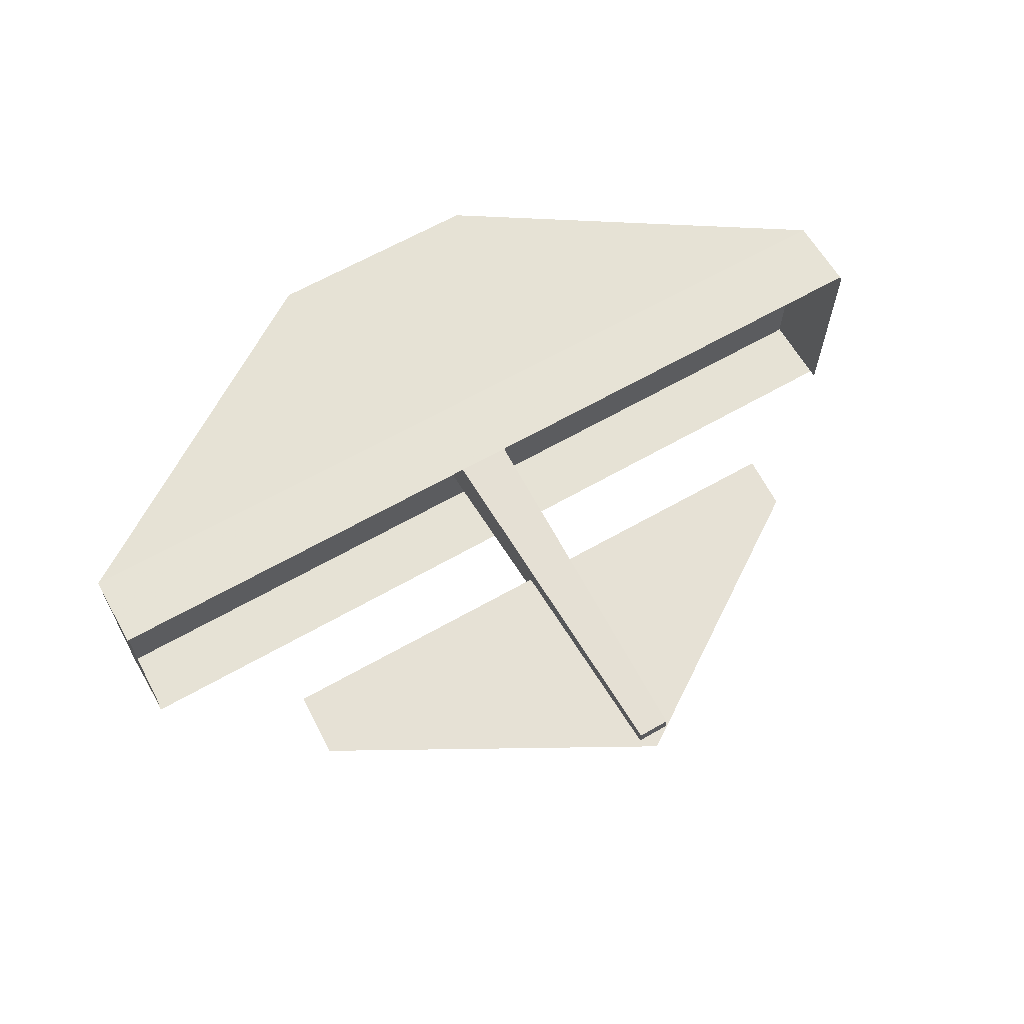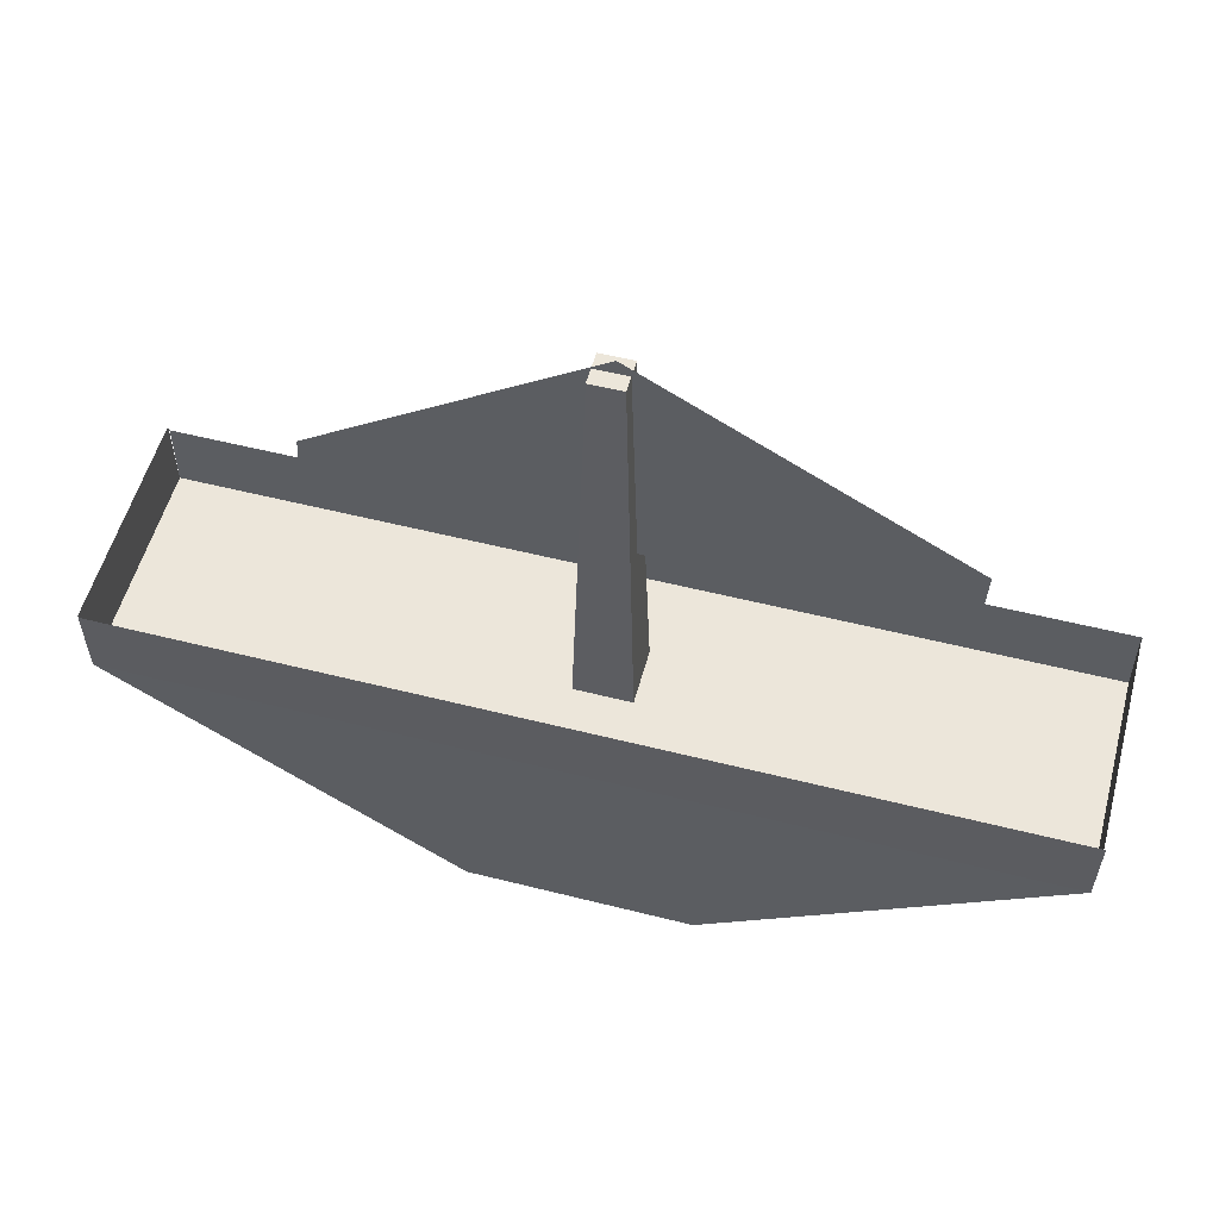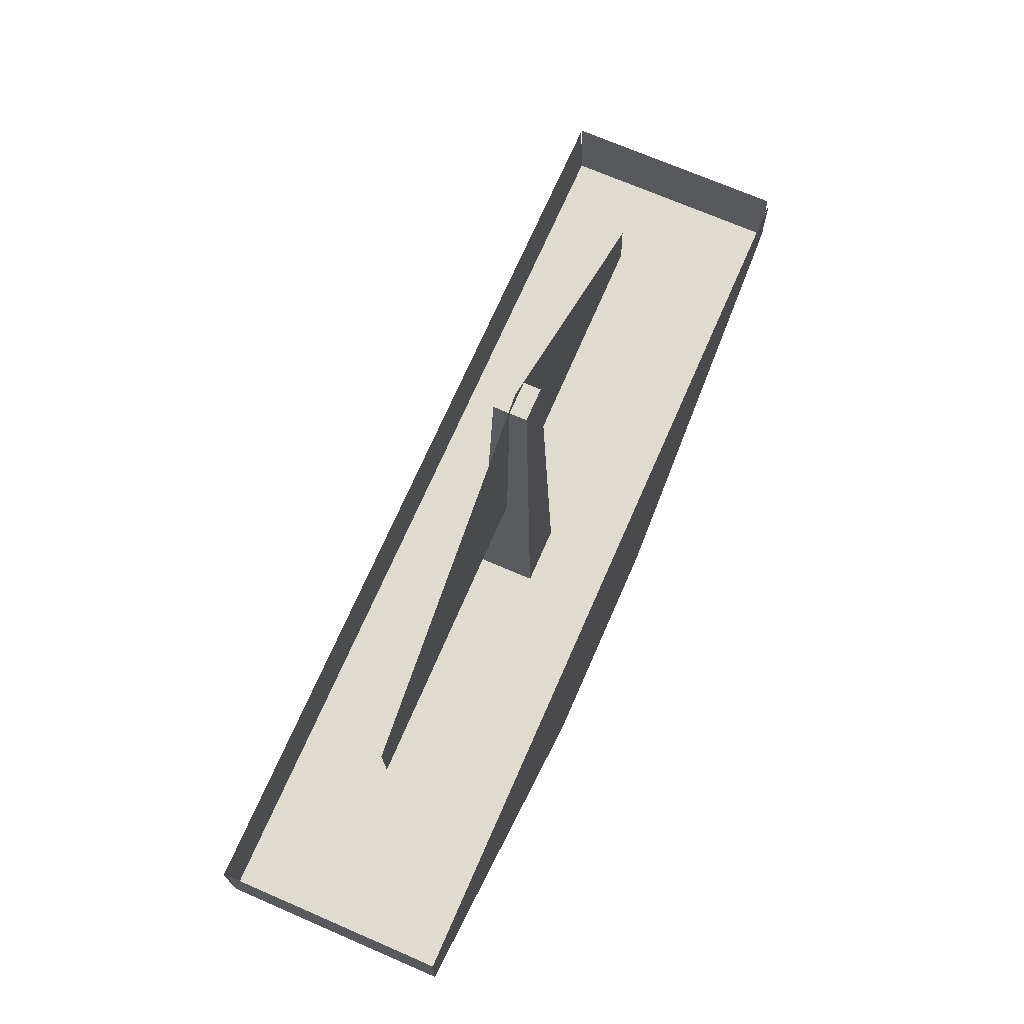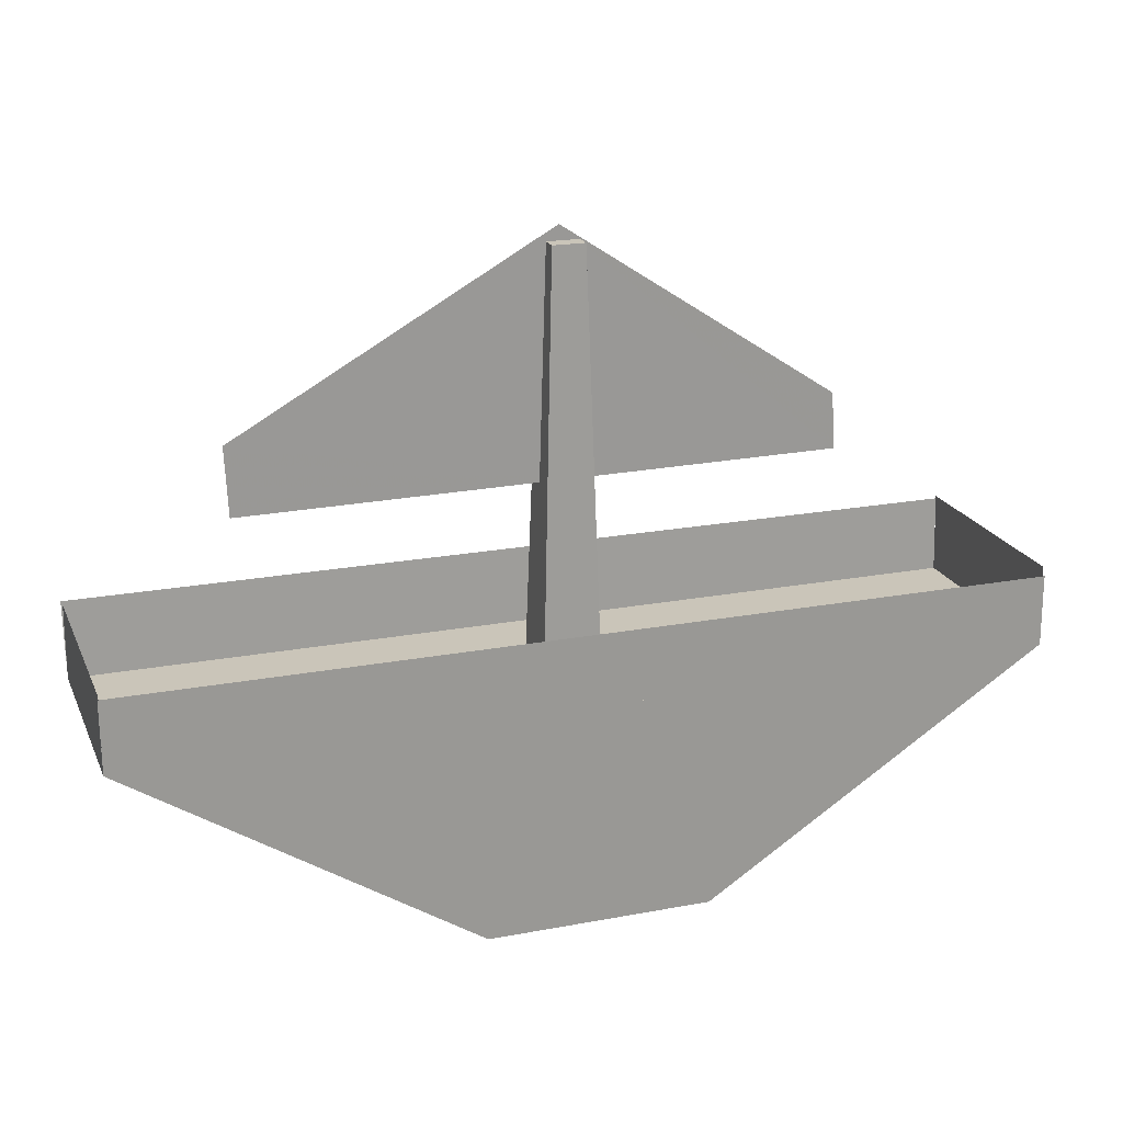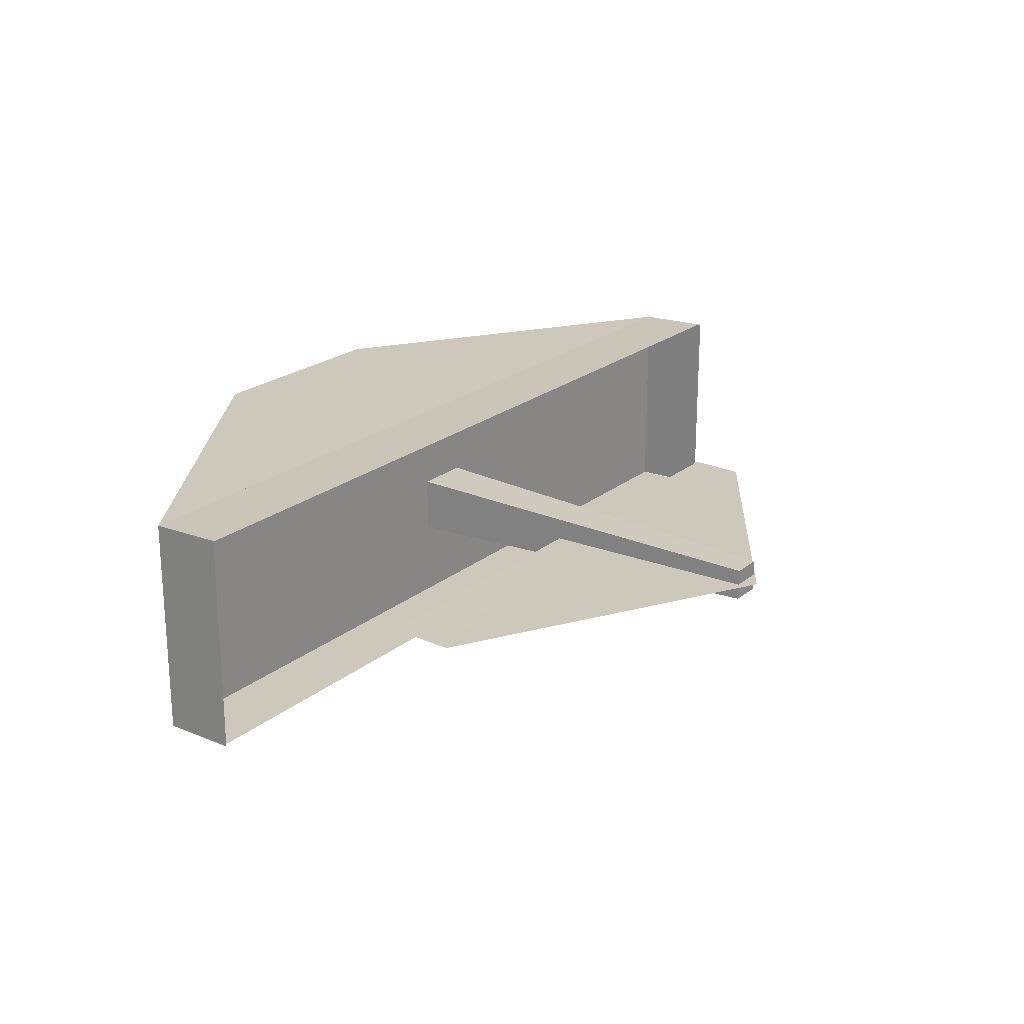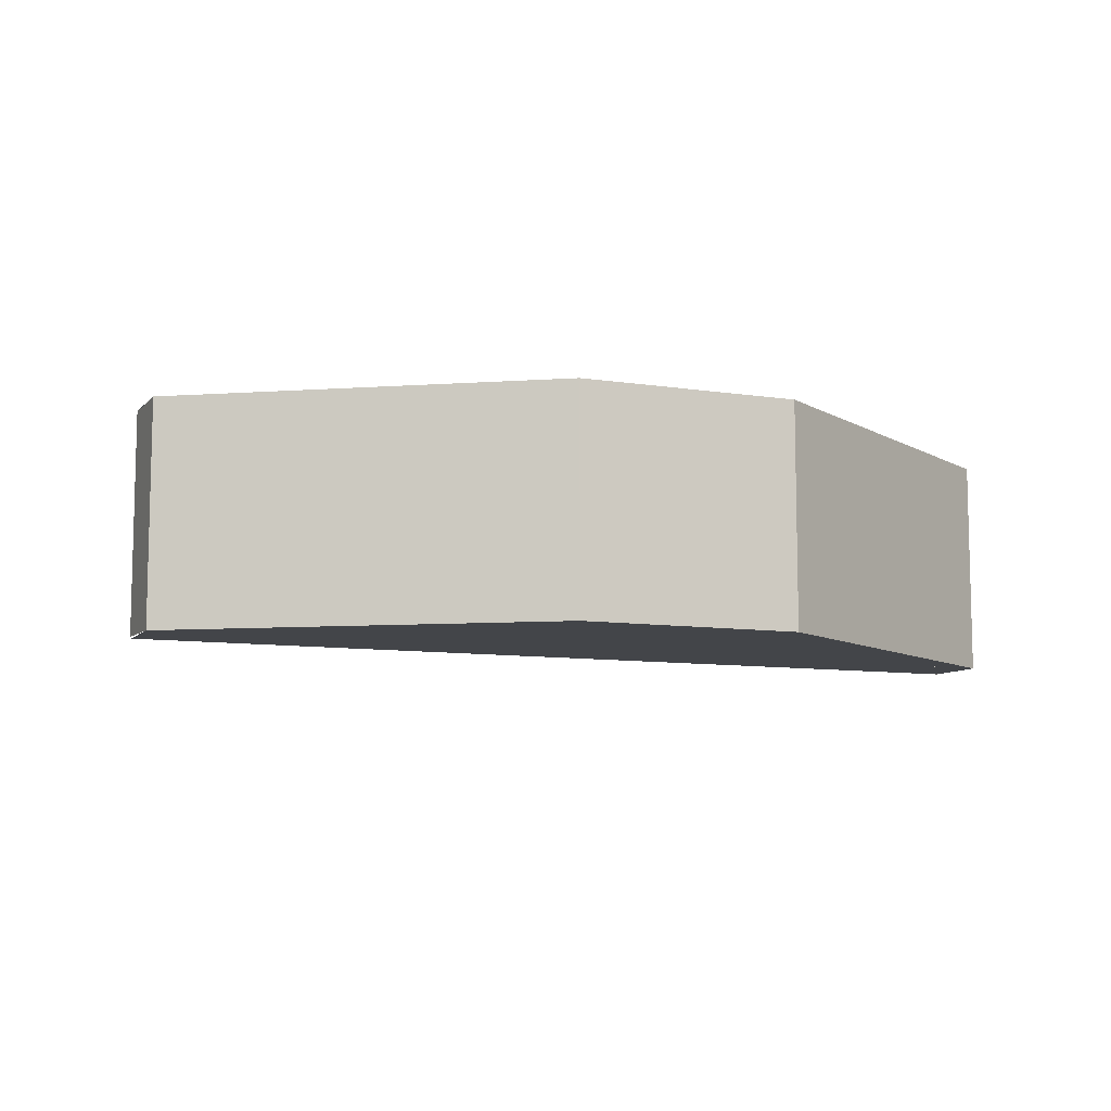
<metadata>
{"format":"obj","ext":"obj","renderer":"f3d","projection":"perspective","resolution":1024,"background":"white","views":[{"elev":64.0,"azim":150.0,"up":"+Z"},{"elev":54.6,"azim":15.0,"up":"+Y"},{"elev":70.3,"azim":113.5,"up":"+Y"},{"elev":20.6,"azim":161.1,"up":"+Y"},{"elev":22.0,"azim":125.9,"up":"+Z"},{"elev":-8.9,"azim":-22.7,"up":"+Z"}]}
</metadata>
<code>
o Plane
v -2.481 2.672 -0.01652
v 2.822 2.644 -0.04451
v -2.453 3.176 -0.01691
v 2.85 3.252 -0.04491
v 0.01196 2.659 -0.02968
v 0.03996 4.826 -0.03007
f 5 2 4 6
f 1 5 6 3
o Cube.001
v -0.2574 0.8244 0.2289
v -0.2574 0.8244 -0.2955
v 0.2671 0.8244 -0.2955
v 0.2671 0.8244 0.2289
v -0.1407 4.691 0.1123
v -0.1407 4.691 -0.1789
v 0.1504 4.691 -0.1789
v 0.1504 4.691 0.1123
f 11 12 8 7
f 12 13 9 8
f 13 14 10 9
f 14 11 7 10
f 7 8 9 10
f 14 13 12 11
o Cube
v 1 -1 -1
v 1 -1 1
v -1 -1 1
v -1 -1 -1
v 4.082 1 -1
v 4.082 1 1
v -4.082 1 1
v -4.082 1 -1
v 4.09 1.694 1.025
v -4.074 1.694 1.025
v 4.085 1.64 -0.9999
v -4.078 1.64 -0.9999
v 4.077 1.669 -1.001
v 4.077 1.669 0.9994
v -4.073 1.717 1.022
v -4.073 1.717 -0.9777
f 15 16 17 18
f 15 19 20 16
f 16 20 21 17
f 17 21 22 18
f 19 15 18 22
f 21 20 23 24
f 19 22 26 25
f 19 22 21 20
f 20 19 27 28
f 22 21 29 30

</code>
